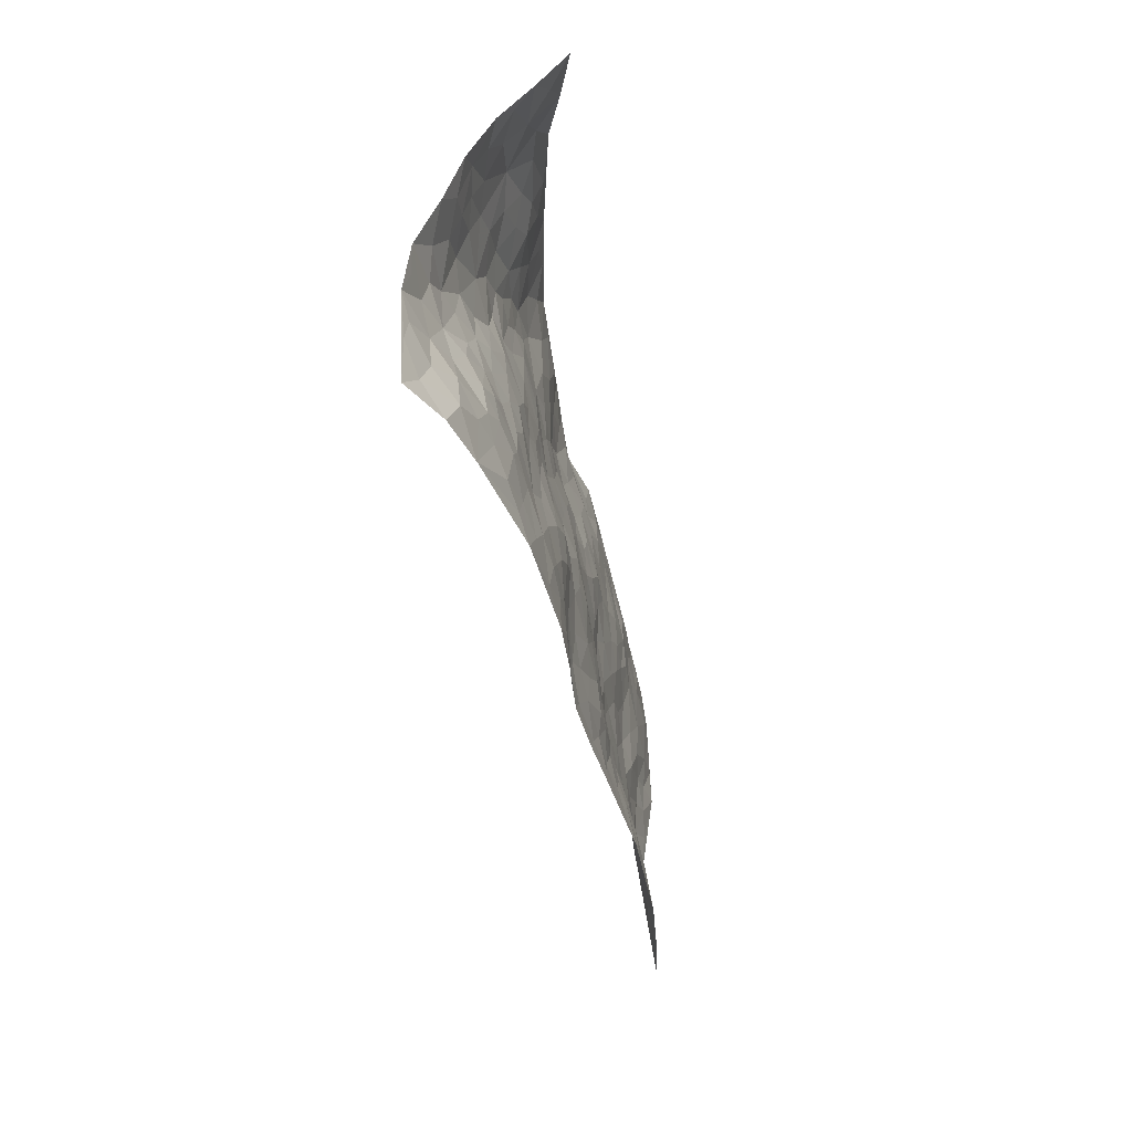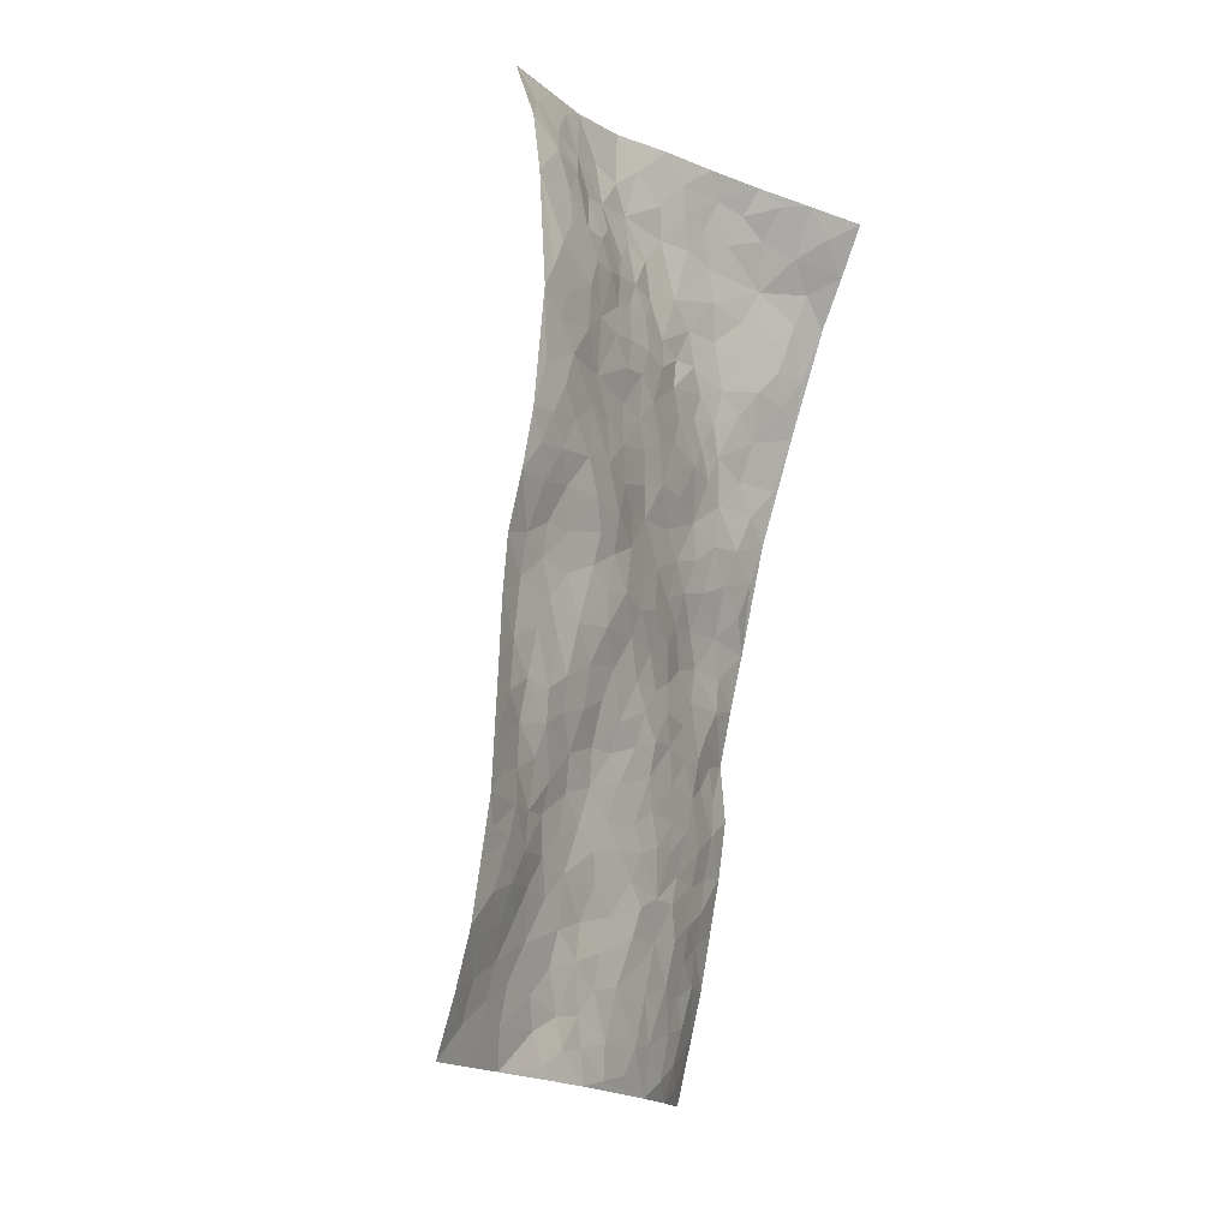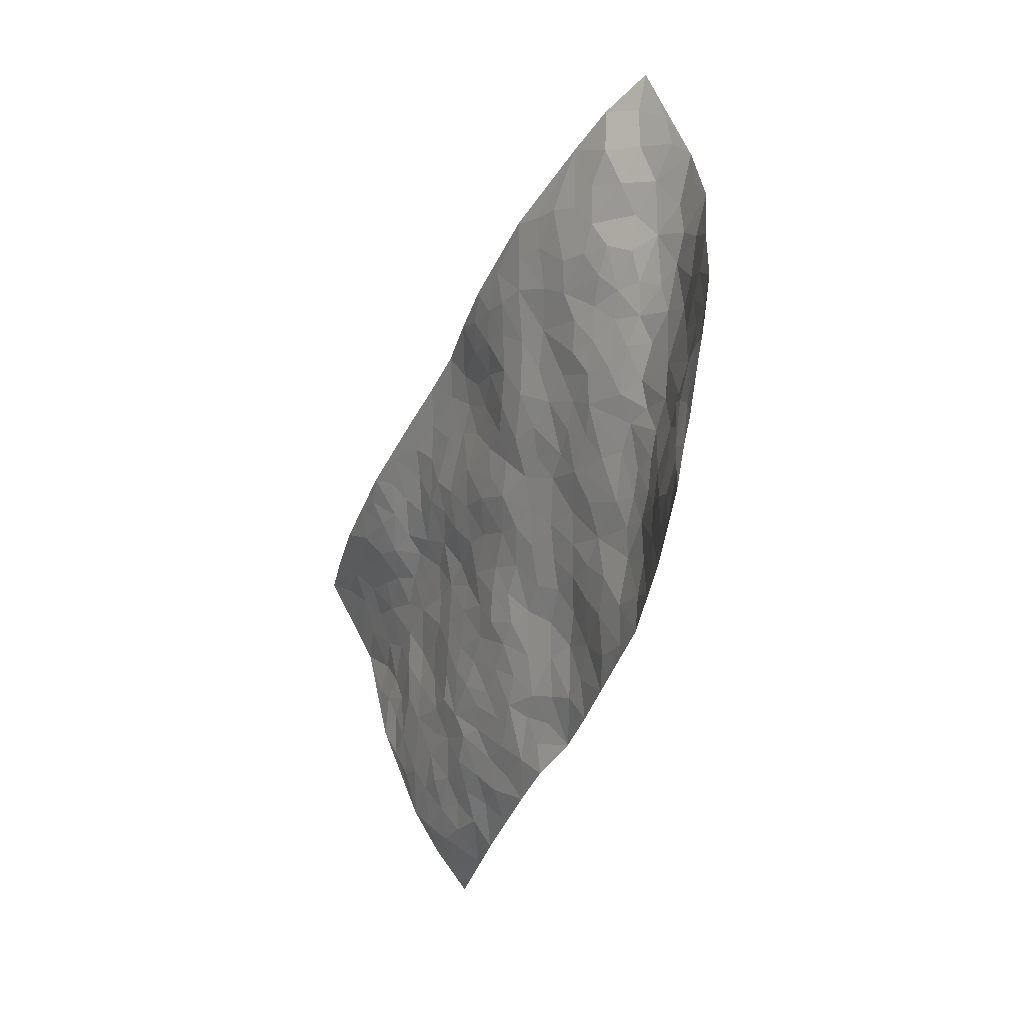
<metadata>
{"format":"obj","ext":"obj","renderer":"f3d","projection":"perspective","resolution":1024,"background":"white","views":[{"elev":75.9,"azim":73.6,"up":"+Y"},{"elev":17.4,"azim":110.0,"up":"+Y"},{"elev":27.4,"azim":-127.9,"up":"+Y"}]}
</metadata>
<code>
v 0.1719 0.968 -0.175
v 0.8842 1.364 0.3498
v 1.046 -0.7806 -0.05846
v 1.891 -0.3034 0.1187
v 0.4747 0.9412 0.1248
v 0.4786 1.15 0.1721
v 0.422 0.9832 0.1033
v 0.5462 0.06569 -0.03201
v 0.3054 1.056 0.01683
v 0.3801 1.035 0.08731
v 0.2298 0.7363 -0.11
v 0.2407 1.012 -0.08076
v 0.4378 0.824 0.07493
v 0.203 0.8526 -0.1441
v 0.3784 0.941 0.06532
v 0.322 0.5079 -0.07096
v 0.2795 1.014 -0.02748
v 0.5341 0.398 0.02841
v 0.4292 0.895 0.08995
v 0.268 0.9 -0.05649
v 0.224 0.9381 -0.1167
v 0.2492 0.8166 -0.07836
v 0.3375 0.7253 -0.02084
v 0.2828 0.7537 -0.06127
v 0.3124 0.9415 0.007399
v 0.3396 0.9983 0.04456
v 0.3265 0.8318 0.007469
v 0.3851 0.7746 0.02977
v 0.5177 1.04 0.1728
v 0.3862 1.102 0.101
v 1.009 1.178 0.2518
v 0.4636 0.6384 0.0465
v 0.8112 -0.08169 -0.02195
v 0.6701 1.246 0.2985
v 0.6888 0.5716 0.07848
v 0.777 1.091 0.2362
v 0.8329 1.149 0.2404
v 0.6189 0.774 0.1306
v 0.7477 0.8716 0.1583
v 1.139 0.9775 0.1914
v 0.63 1.2 0.2724
v 0.6786 0.8991 0.1703
v 0.9834 0.7706 0.1422
v 0.5197 0.6376 0.07659
v 0.5 0.5703 0.05317
v 0.4391 0.5773 0.01475
v 0.8538 0.7623 0.1254
v 0.8306 0.6535 0.1082
v 1.033 0.156 0.03886
v 0.5592 0.4585 0.04534
v 0.9555 0.5461 0.09347
v 0.8851 0.695 0.1223
v 0.4432 0.3589 -0.01902
v 0.8216 0.9493 0.1713
v 0.5059 0.4994 0.04143
v 0.6154 1.097 0.2368
v 0.8197 0.2662 0.04788
v 0.8614 0.1809 0.03276
v 1.081 0.03101 0.02509
v 0.9645 0.4174 0.07587
v 0.9321 0.4795 0.08537
v 1.129 0.2965 0.06819
v 0.5128 0.7749 0.1064
v 0.6421 0.9741 0.1997
v 0.7368 1.253 0.3016
v 0.3909 0.624 -0.01441
v 0.3811 0.3996 -0.04948
v 0.5295 0.968 0.1663
v 0.3942 0.6924 0.009652
v 0.2871 0.63 -0.08123
v 0.4247 0.2828 -0.03858
v 0.3374 0.6588 -0.04223
v 0.3392 0.5812 -0.05267
v 0.373 0.4685 -0.0443
v 0.4137 0.5134 -0.01042
v 0.662 1.143 0.2643
v 0.7813 1.299 0.3212
v 0.5936 0.9349 0.1783
v 1.389 0.5526 0.1713
v 0.7003 1.067 0.236
v 0.5225 0.6991 0.09105
v 0.6709 0.728 0.1123
v 1.035 0.3417 0.06164
v 0.9295 0.3441 0.06191
v 0.9025 0.2678 0.04623
v 0.5912 0.2355 -0.003732
v 0.8186 0.8794 0.1578
v 0.5508 1.113 0.2128
v 0.75 1.022 0.206
v 0.5644 0.5928 0.07773
v 0.4523 0.7409 0.06892
v 0.8701 0.833 0.1425
v 0.8671 0.4498 0.0806
v 0.7798 0.5033 0.07334
v 0.7595 0.9323 0.1753
v 0.6368 0.13 0.00157
v 0.7638 0.6714 0.09992
v 0.6117 0.4995 0.05782
v 0.8481 0.5173 0.0883
v 0.7751 0.4052 0.06488
v 0.5668 1.193 0.252
v 0.7068 0.9641 0.193
v 0.6129 1.03 0.217
v 0.4545 0.4346 0.00551
v 0.7275 0.7719 0.1232
v 0.5372 0.8446 0.132
v 0.7521 0.3335 0.05019
v 0.6794 0.3143 0.03252
v 0.7961 0.8078 0.1359
v 1.22 0.3297 0.09413
v 0.7223 0.1699 0.02989
v 0.7379 0.2592 0.03775
v 0.7901 0.1994 0.03781
v 0.6314 0.6085 0.08796
v 0.6007 0.3246 0.01565
v 0.6192 0.8553 0.1581
v 0.5797 0.7236 0.1138
v 0.6225 0.6749 0.1037
v 0.8312 0.5855 0.09481
v 0.7085 0.4578 0.0588
v 0.758 0.5982 0.08839
v 0.6573 0.3904 0.04581
v 0.8467 0.3431 0.06005
v 0.6874 0.8305 0.1435
v 0.6657 0.2401 0.01713
v 0.5164 0.2968 -0.00836
v 0.5572 0.5317 0.06188
v 0.4551 1.079 0.1383
v 0.4672 1.017 0.1338
v 0.9509 0.1933 0.03838
v 0.8529 0.002143 -0.002399
v 1.027 0.2485 0.0526
v 0.9696 0.2884 0.05156
v 0.964 0.1159 0.02321
v 1.372 -0.3753 0.007359
v 1.027 0.09026 0.02262
v 0.9483 -0.0086 -0.003748
v 1.109 0.2058 0.06051
v 1.453 0.4475 0.158
v 0.9201 0.6202 0.109
v 1.509 0.1275 0.1095
v 1.645 0.1308 0.1064
v 1.099 0.6348 0.1165
v 1.245 0.5375 0.1473
v 0.6744 0.5109 0.0653
v 0.7881 0.7362 0.116
v 0.5534 0.1558 -0.02494
v 0.4849 0.2153 -0.03063
v 0.607 -0.04219 -0.02729
v 1.278 0.4726 0.1462
v 1.131 0.4231 0.09644
v 0.9291 -0.2003 -0.03782
v 0.967 -0.08491 -0.01464
v 1.293 -0.19 0.03577
v 1.276 -0.1217 0.04264
v 0.894 -0.26 -0.05006
v 1.008 -0.272 -0.04057
v 1.066 -0.1127 -0.006429
v 1.102 0.3613 0.07642
v 1.048 0.4246 0.08302
v 1.09 0.551 0.1019
v 1.09 0.4806 0.09518
v 1.184 0.5041 0.1266
v 1.013 0.4944 0.08425
v 1.211 0.4256 0.1197
v 1.518 0.3424 0.1401
v 1.318 0.5334 0.1613
v 1.126 0.7143 0.1338
v 1.19 0.6699 0.1377
v 1.046 0.7217 0.1291
v 1.267 0.7669 0.1664
v 1.019 0.6047 0.1031
v 0.9757 0.6817 0.1237
v 1.176 0.5929 0.133
v 1.328 0.6599 0.1662
v 1.29 0.2429 0.09205
v 1.201 0.243 0.07717
v 1.215 0.0731 0.06916
v 1.123 0.09696 0.04496
v 1.247 0.1616 0.07451
v 1.392 0.06076 0.09078
v 1.305 0.09114 0.08252
v 1.314 0.1771 0.08965
v 1.365 0.4587 0.1573
v 1.282 0.3987 0.1294
v 1.346 0.3586 0.1301
v 1.413 0.2751 0.1252
v 1.383 0.1753 0.09882
v 1.169 0.1569 0.06458
v 0.8222 1.227 0.285
v 0.8825 1.049 0.1993
v 0.7498 1.17 0.2705
v 0.9458 1.276 0.2889
v 0.8634 1.292 0.3145
v 0.9035 1.205 0.2527
v 0.9138 1.125 0.2242
v 1.019 1.042 0.1991
v 0.952 1.067 0.2058
v 0.8194 1.017 0.1917
v 0.9453 0.9474 0.1681
v 0.8843 0.9815 0.1781
v 1.045 0.948 0.1776
v 1.089 0.8355 0.1516
v 1.077 1.006 0.1947
v 0.9972 0.8666 0.1557
v 1.111 0.9077 0.1712
v 1.193 0.8417 0.1685
v 0.9255 0.8786 0.1551
v 1.146 0.7861 0.1467
v 1.203 0.7465 0.1495
v 1.291 0.3142 0.1101
v 1.358 0.2392 0.1034
v 1.432 0.3577 0.1444
v 1.435 0.1213 0.104
v 1.464 0.203 0.1222
v 1.575 0.2164 0.1204
v 1.488 0.2738 0.1306
v 1.577 0.147 0.1106
v 1.159 -0.02099 0.03284
v 1.159 0.04252 0.05033
v 1.302 -0.05971 0.06517
v 1.327 0.01456 0.08176
v 1.25 0.001046 0.06163
v 0.888 -0.144 -0.03374
v 1.078 -0.183 -0.02186
v 1.224 -0.07567 0.03577
v 1.053 -0.04174 0.004678
v 1.257 0.6204 0.1481
v 1.264 0.694 0.1542
v 0.8221 -0.146 -0.02923
v 0.8704 -0.4557 -0.06593
v 0.9312 0.05704 0.007393
v 1.012 0.0227 0.005561
v 1.057 -0.3136 -0.0476
v 1.77 -0.08464 0.09735
v 1.26 -0.6562 -0.05902
v 1.485 0.035 0.09688
v 1.326 -0.3171 0.01296
v 1.427 0.005697 0.09318
v 1.471 -0.5351 -0.005205
v 1.139 -0.366 -0.03749
v 1.204 -0.1442 0.0146
v 1.21 -0.4518 -0.0421
v 1.187 -0.214 -0.003805
v 0.7969 -0.3561 -0.06545
v 0.8026 0.1081 0.0268
v 0.8693 -0.3322 -0.05556
v 0.8838 0.1047 0.02264
v 0.9863 -0.1612 -0.02465
v 1.22 -0.5577 -0.05425
v 1.264 -0.2635 0.01332
v 0.9115 -0.3921 -0.06304
v 1.138 -0.1119 0.007032
v 1.175 -0.2742 -0.02136
v 0.8896 -0.06642 -0.01717
v 1.023 -0.2116 -0.03168
v 0.7459 -0.1262 -0.0248
v 0.7339 -0.25 -0.0584
v 0.6701 -0.1491 -0.02544
v 0.7437 -0.05356 -0.01624
v 0.7199 0.08554 0.01874
v 0.778 0.03061 0.007884
v 0.9856 -0.389 -0.05994
v 1.303 -0.397 -0.01474
v 1.118 -0.4702 -0.05599
v 0.9475 -0.4562 -0.06123
v 1.216 -0.3222 -0.0179
v 1.203 -0.3865 -0.0303
v 1.278 -0.538 -0.0455
v 1.407 -0.3026 0.03282
v 1.025 -0.459 -0.0631
v 1.064 -0.5193 -0.06159
v 1.289 -0.4785 -0.03237
v 1.326 -0.5761 -0.03995
v 1.372 -0.4845 -0.01565
v 1.112 -0.2806 -0.03372
v 1.056 -0.5906 -0.0705
v 0.7683 -0.1909 -0.04022
v 0.8139 -0.2548 -0.05334
v 0.6449 0.03982 -0.01024
v 0.6772 -0.0246 -0.01691
v 1.674 -0.4229 0.0882
v 0.9875 -0.5269 -0.06917
v 1.066 -0.3917 -0.05705
v 1.399 -0.5561 -0.02186
v 1.44 -0.4705 0.008793
v 1.174 -0.5079 -0.05693
v 0.9451 -0.3203 -0.05144
v 0.9217 -0.5683 -0.06785
v 1.14 -0.173 -0.008003
v 1.08 -0.7158 -0.06655
v 1.153 -0.7182 -0.06576
v 1.13 -0.5703 -0.0663
v 1.111 -0.6493 -0.07214
v 0.9766 -0.6472 -0.06474
v 1.186 -0.6513 -0.06872
v 1.355 -0.2417 0.04326
v 1.433 -0.2266 0.05802
v 1.382 -0.1328 0.06591
v 1.55 -0.3166 0.07154
v 1.521 -0.1071 0.08577
v 1.561 -0.4606 0.04364
v 1.479 -0.2888 0.05993
v 1.484 -0.3869 0.04307
v 1.549 -0.2103 0.08216
v 1.426 -0.4086 0.02106
v 1.499 -0.4482 0.02752
v 1.555 -0.3902 0.06564
v 1.458 -0.1535 0.07574
v 1.447 -0.0731 0.08497
v 1.376 -0.04833 0.07873
v 1.702 -0.2631 0.09819
v 1.648 -0.1288 0.09143
v 1.616 -0.2635 0.0904
v 1.659 -0.3382 0.09063
v 1.659 -0.2025 0.09636
v 1.781 -0.3613 0.1034
v 1.58 -0.1468 0.08874
v 1.716 -0.3721 0.09525
v 1.716 -0.125 0.09578
v 1.831 -0.1939 0.1052
v 1.707 0.02326 0.1018
v 1.75 -0.1981 0.1021
v 1.794 -0.274 0.109
v 1.678 -0.05252 0.09043
v 1.596 0.0234 0.09137
v 1.545 0.06991 0.09757
v 1.651 0.06288 0.1002
v 1.534 -0.02784 0.08599
v 1.601 -0.06695 0.08541
f 29 6 128
f 12 21 20
f 26 10 9
f 55 45 46
f 27 19 15
f 26 9 17
f 101 6 88
f 12 1 21
f 7 15 19
f 125 86 96
f 84 123 85
f 129 29 128
f 25 27 15
f 12 20 17
f 73 75 66
f 22 14 11
f 26 17 25
f 9 12 17
f 25 15 26
f 5 129 7
f 52 146 48
f 55 18 50
f 7 19 5
f 20 27 25
f 124 82 105
f 41 76 34
f 20 14 22
f 14 20 21
f 14 21 1
f 24 22 11
f 24 27 22
f 72 66 69
f 69 32 91
f 70 24 11
f 24 23 27
f 17 20 25
f 27 20 22
f 10 15 7
f 10 26 15
f 23 28 27
f 27 13 19
f 28 23 69
f 13 27 28
f 119 121 94
f 10 7 129
f 6 30 128
f 9 10 30
f 36 192 80
f 80 102 89
f 118 81 44
f 64 103 78
f 115 126 86
f 45 32 46
f 91 63 13
f 129 68 29
f 95 87 54
f 95 54 199
f 202 40 204
f 82 97 105
f 29 88 6
f 18 55 104
f 148 126 71
f 38 82 124
f 50 18 122
f 117 82 38
f 5 19 106
f 82 117 118
f 80 64 102
f 127 45 55
f 194 77 190
f 98 35 114
f 39 124 105
f 127 50 98
f 106 19 13
f 66 75 46
f 39 95 42
f 63 117 38
f 95 89 102
f 101 56 76
f 51 140 99
f 18 53 126
f 62 83 132
f 45 127 90
f 112 113 57
f 103 29 68
f 130 85 58
f 109 39 105
f 35 94 121
f 113 246 58
f 151 165 163
f 120 100 94
f 114 127 98
f 192 190 65
f 95 39 87
f 36 191 37
f 67 104 74
f 56 101 88
f 13 63 106
f 192 34 76
f 268 241 243
f 108 115 125
f 93 84 60
f 133 84 85
f 156 288 157
f 101 76 41
f 80 103 64
f 105 97 146
f 99 61 51
f 92 109 47
f 125 96 111
f 158 227 153
f 75 104 55
f 69 66 32
f 81 91 32
f 106 78 68
f 42 64 78
f 77 34 65
f 24 70 72
f 75 73 16
f 16 71 67
f 2 34 77
f 13 28 91
f 103 56 88
f 56 80 76
f 72 69 23
f 11 16 70
f 16 73 70
f 16 67 74
f 115 18 126
f 24 72 23
f 73 72 70
f 16 74 75
f 72 73 66
f 32 45 44
f 84 83 60
f 66 46 32
f 78 106 116
f 117 63 81
f 67 53 104
f 103 68 78
f 69 91 28
f 36 80 89
f 106 38 116
f 106 68 5
f 81 118 117
f 62 132 138
f 32 44 81
f 53 67 71
f 57 58 85
f 123 100 107
f 93 60 61
f 33 230 224
f 8 96 147
f 132 133 130
f 140 48 119
f 93 100 123
f 122 98 50
f 164 60 160
f 53 71 126
f 125 112 108
f 193 194 195
f 75 55 46
f 63 91 81
f 56 103 80
f 196 198 31
f 18 104 53
f 121 48 97
f 38 106 63
f 118 97 82
f 97 35 121
f 51 172 140
f 130 134 49
f 87 39 109
f 288 252 263
f 97 114 35
f 47 43 92
f 57 113 58
f 248 130 58
f 34 101 41
f 114 90 127
f 116 124 42
f 145 94 35
f 118 114 97
f 167 79 175
f 98 145 35
f 85 123 57
f 43 47 52
f 199 36 89
f 42 78 116
f 159 83 62
f 88 29 103
f 74 104 75
f 118 44 90
f 173 140 172
f 42 95 102
f 190 192 37
f 65 190 77
f 89 95 199
f 125 111 112
f 92 87 109
f 18 115 122
f 177 180 176
f 112 57 107
f 109 105 146
f 93 94 100
f 285 286 275
f 96 86 147
f 137 232 131
f 57 123 107
f 87 92 208
f 49 134 136
f 132 130 49
f 161 164 162
f 50 127 55
f 122 108 107
f 122 107 100
f 48 140 52
f 118 90 114
f 99 119 94
f 123 84 93
f 36 37 192
f 48 121 119
f 120 122 100
f 39 42 124
f 38 124 116
f 248 58 246
f 44 45 90
f 98 122 120
f 146 52 47
f 94 93 99
f 168 209 170
f 212 183 188
f 202 197 200
f 42 102 64
f 107 108 112
f 99 93 61
f 8 280 96
f 112 111 113
f 125 115 86
f 115 108 122
f 128 30 10
f 5 68 129
f 10 129 128
f 132 49 138
f 83 84 133
f 130 133 85
f 83 133 132
f 248 134 130
f 156 152 224
f 151 110 165
f 212 186 211
f 153 224 249
f 254 251 244
f 246 261 262
f 225 158 249
f 49 136 179
f 185 184 150
f 214 188 181
f 181 188 182
f 161 163 174
f 143 170 172
f 110 211 185
f 184 79 167
f 174 228 169
f 62 110 159
f 163 150 144
f 210 169 229
f 170 143 168
f 176 211 110
f 98 120 145
f 94 145 120
f 48 146 97
f 109 146 47
f 148 86 126
f 147 86 148
f 71 8 148
f 8 147 148
f 244 276 254
f 232 136 134
f 174 143 161
f 60 83 160
f 163 162 151
f 159 160 83
f 261 281 262
f 259 281 149
f 219 220 59
f 246 113 111
f 33 255 131
f 157 256 152
f 137 255 153
f 230 278 279
f 262 260 33
f 154 155 242
f 131 255 137
f 248 131 232
f 281 280 149
f 259 258 278
f 220 179 59
f 159 151 160
f 162 160 151
f 164 61 60
f 228 174 144
f 144 174 163
f 159 110 151
f 161 172 164
f 186 184 185
f 161 162 163
f 61 164 51
f 160 162 164
f 187 217 213
f 150 163 165
f 205 202 200
f 79 184 139
f 170 43 173
f 174 169 143
f 161 143 172
f 167 144 150
f 176 180 183
f 172 170 173
f 223 226 221
f 185 150 165
f 99 140 119
f 207 206 203
f 172 51 164
f 43 52 173
f 173 52 140
f 167 175 228
f 228 229 169
f 210 168 169
f 177 110 62
f 189 138 179
f 62 138 177
f 136 232 233
f 181 182 222
f 150 184 167
f 178 180 189
f 49 179 138
f 177 138 189
f 180 178 182
f 178 179 220
f 307 308 304
f 222 223 221
f 215 187 188
f 176 183 212
f 187 213 186
f 214 215 188
f 185 211 186
f 237 181 239
f 182 188 183
f 110 185 165
f 216 215 141
f 211 176 212
f 182 183 180
f 176 110 177
f 213 184 186
f 178 189 179
f 177 189 180
f 195 190 37
f 197 198 200
f 195 194 190
f 34 192 65
f 80 192 76
f 37 196 195
f 194 2 77
f 193 2 194
f 196 37 191
f 31 193 195
f 198 196 191
f 31 195 196
f 199 201 191
f 197 204 31
f 198 191 201
f 31 198 197
f 201 199 54
f 36 199 191
f 54 208 201
f 208 43 205
f 208 54 87
f 198 201 200
f 206 205 203
f 43 170 203
f 210 207 209
f 40 202 206
f 31 204 40
f 197 202 204
f 208 205 200
f 43 203 205
f 205 206 202
f 203 209 207
f 171 40 207
f 40 206 207
f 208 200 201
f 43 208 92
f 170 209 203
f 168 143 169
f 207 210 171
f 168 210 209
f 188 187 212
f 212 187 186
f 166 139 213
f 184 213 139
f 237 214 181
f 215 214 141
f 216 141 218
f 213 217 166
f 142 166 216
f 217 216 166
f 187 215 217
f 216 217 215
f 237 141 214
f 142 216 218
f 223 222 182
f 179 136 59
f 223 220 219
f 267 238 251
f 237 327 141
f 223 182 178
f 158 290 253
f 220 223 178
f 59 233 227
f 233 59 136
f 248 246 131
f 153 249 158
f 251 254 267
f 223 219 226
f 111 261 246
f 297 251 238
f 276 256 157
f 167 228 144
f 229 228 175
f 175 171 229
f 229 171 210
f 260 257 33
f 265 271 272
f 266 289 283
f 269 243 250
f 249 224 152
f 266 283 271
f 227 233 137
f 253 227 158
f 325 313 320
f 135 264 275
f 310 329 239
f 270 298 297
f 249 256 225
f 275 273 269
f 311 222 221
f 155 154 299
f 234 276 157
f 310 311 299
f 222 239 181
f 221 226 155
f 266 263 252
f 242 290 244
f 264 273 275
f 273 264 243
f 242 244 154
f 276 290 225
f 288 234 157
f 240 282 302
f 275 286 306
f 225 290 158
f 234 263 284
f 241 254 276
f 233 232 137
f 137 153 227
f 264 135 238
f 244 251 154
f 260 259 257
f 227 253 219
f 33 224 255
f 154 297 299
f 240 302 307
f 297 154 251
f 264 268 243
f 253 226 219
f 271 284 263
f 277 294 293
f 290 242 253
f 241 234 284
f 59 227 219
f 242 155 226
f 252 245 231
f 157 152 156
f 257 230 33
f 152 256 249
f 278 230 257
f 262 33 131
f 224 153 255
f 259 278 257
f 134 248 232
f 230 279 224
f 96 261 111
f 261 96 280
f 280 281 261
f 246 262 131
f 252 247 245
f 268 267 241
f 283 277 272
f 288 247 252
f 275 274 285
f 295 291 294
f 267 268 264
f 263 234 288
f 309 310 299
f 290 276 244
f 283 272 271
f 267 254 241
f 265 243 241
f 236 240 285
f 297 238 270
f 303 305 298
f 241 276 234
f 221 155 299
f 272 277 293
f 250 243 287
f 286 285 240
f 284 271 265
f 271 263 266
f 295 3 291
f 225 256 276
f 241 284 265
f 289 266 231
f 3 292 291
f 321 235 323
f 293 294 296
f 279 278 258
f 245 279 258
f 279 156 224
f 260 281 259
f 280 8 149
f 262 281 260
f 231 266 252
f 267 264 238
f 306 304 270
f 283 289 295
f 243 269 273
f 236 269 250
f 294 292 296
f 274 236 285
f 269 274 275
f 250 287 293
f 245 289 231
f 236 274 269
f 156 279 247
f 242 226 253
f 247 279 245
f 243 265 287
f 288 156 247
f 265 272 293
f 296 292 236
f 293 287 265
f 295 294 277
f 277 283 295
f 236 250 296
f 289 3 295
f 292 294 291
f 293 296 250
f 300 304 308
f 325 320 235
f 329 330 326
f 270 304 303
f 270 303 298
f 309 305 301
f 135 306 270
f 299 297 298
f 298 309 299
f 238 135 270
f 300 314 305
f 303 300 305
f 304 306 307
f 300 303 304
f 282 319 315
f 322 325 235
f 275 306 135
f 307 306 286
f 240 307 286
f 308 307 302
f 302 282 308
f 308 282 315
f 305 309 298
f 310 309 301
f 310 301 329
f 310 239 311
f 222 311 239
f 299 311 221
f 319 312 315
f 312 323 316
f 301 305 318
f 305 314 316
f 300 308 315
f 316 314 312
f 312 314 315
f 315 314 300
f 323 312 324
f 316 313 318
f 282 4 317
f 330 313 325
f 4 321 324
f 235 320 323
f 282 317 319
f 312 319 317
f 326 325 322
f 316 320 313
f 316 318 305
f 142 218 327
f 327 218 141
f 316 323 320
f 324 312 317
f 4 324 317
f 321 323 324
f 318 313 330
f 328 326 322
f 326 327 329
f 329 327 237
f 326 328 327
f 322 142 328
f 327 328 142
f 329 237 239
f 301 318 330
f 326 330 325
f 330 329 301

</code>
